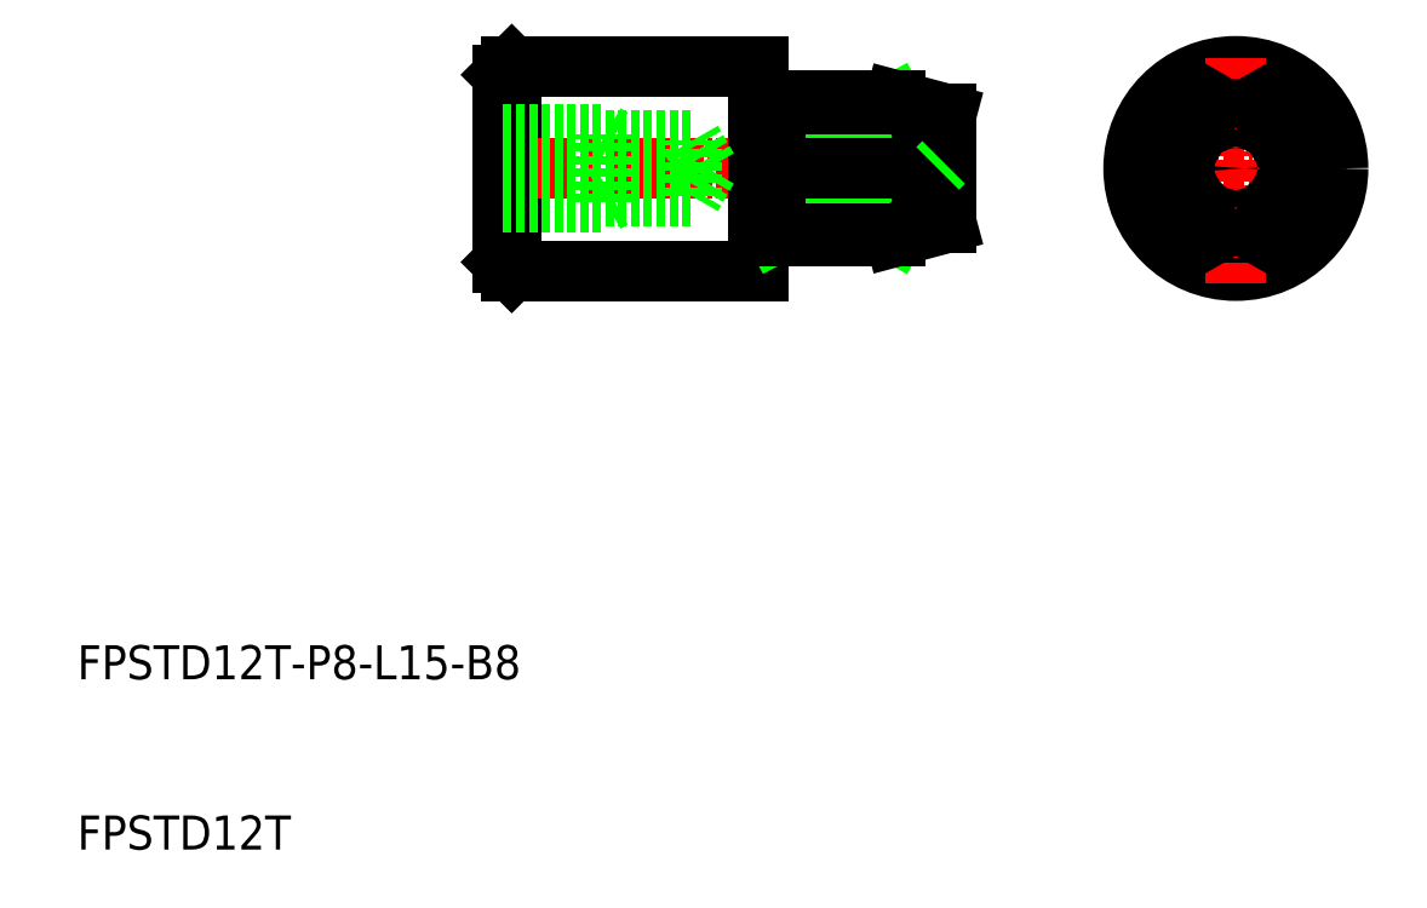
<metadata>
{"format":"dxf","ext":"dxf","renderer":"ezdxf+matplotlib","layout":"modelspace","background":"white","min_lineweight":24,"dpi":150}
</metadata>
<code>
0
SECTION
2
ENTITIES
0
LINE
8
CENTER
10
71.25
20
50
30
0
11
84.75
21
50
31
0
0
ARC
8
0
10
78
20
50
30
0
40
3.9
50
70.12
51
109.9
0
ARC
8
0
10
78
20
50
30
0
40
3.9
50
250.1
51
289.9
0
ARC
8
0
10
78
20
50
30
0
40
4
50
251.8
51
288.2
0
ARC
8
0
10
78
20
50
30
0
40
4
50
71.79
51
108.2
0
CIRCLE
8
0
10
78
20
50
30
0
40
2.982
0
CIRCLE
8
0
10
78
20
50
30
0
40
6
0
LINE
8
CENTER
10
78
20
43.25
30
0
11
78
21
56.75
31
0
0
LINE
8
0
10
50
20
56
30
0
11
50
21
54
31
0
0
LINE
8
0
10
35.5
20
56
30
0
11
35
21
55.5
31
0
0
LINE
8
0
10
35.5
20
56
30
0
11
35.5
21
44
31
0
0
LINE
8
0
10
35.5
20
44
30
0
11
35.5
21
56
31
0
0
TEXT
8
0
10
10
20
10
30
0
40
2
1
FPSTD12T
0
TEXT
8
0
10
10
20
20
30
0
40
2
1
FPSTD12T-P8-L15-B8
0
LINE
8
CENTER
10
33.5
20
50
30
0
11
62.5
21
50
31
0
0
LINE
8
0
10
35.5
20
44
30
0
11
50
21
44
31
0
0
LINE
8
0
10
35.5
20
44
30
0
11
35
21
44.5
31
0
0
LINE
8
0
10
35
20
44.5
30
0
11
35
21
55.5
31
0
0
LINE
8
0
10
50
20
44
30
0
11
50
21
46
31
0
0
LINE
8
0
10
51
20
46.2
30
0
11
58.3
21
50
31
0
0
LINE
8
0
10
51
20
50
30
0
11
58
21
46.2
31
0
0
LINE
8
0
10
51
20
50
30
0
11
58
21
53.8
31
0
0
LINE
8
0
10
51
20
53.8
30
0
11
58.3
21
50
31
0
0
LINE
8
0
10
58
20
53.8
30
0
11
51
21
53.8
31
0
0
LINE
8
0
10
51
20
50
30
0
11
58.3
21
50
31
0
0
LINE
8
0
10
51
20
54
30
0
11
58
21
54
31
0
0
LINE
8
0
10
58
20
46.2
30
0
11
51
21
46.2
31
0
0
LINE
8
0
10
51
20
46
30
0
11
58
21
46
31
0
0
LINE
8
0
10
50
20
46
30
0
11
50
21
54
31
0
0
LINE
8
0
10
51
20
54
30
0
11
51
21
46
31
0
0
ARC
8
0
10
50.1
20
46
30
0
40
0.1
50
90
51
180
0
LINE
8
0
10
50.9
20
46.1
30
0
11
50.1
21
46.1
31
0
0
ARC
8
0
10
50.9
20
46
30
0
40
0.1
50
0
51
90
0
ARC
8
0
10
50.1
20
54
30
0
40
0.1
50
180
51
270
0
LINE
8
0
10
50.9
20
53.9
30
0
11
50.1
21
53.9
31
0
0
ARC
8
0
10
50.9
20
54
30
0
40
0.1
50
270
51
0
0
LINE
8
0
10
60.5
20
50
30
0
11
61
21
49.5
31
0
0
LINE
8
0
10
61
20
53.2
30
0
11
61
21
46.8
31
0
0
ARC
8
0
10
57.62
20
48.14
30
0
40
1.977
50
281
51
70.02
0
LINE
8
0
10
58
20
46
30
0
11
61
21
46.8
31
0
0
LINE
8
0
10
58
20
46
30
0
11
58
21
46.2
31
0
0
LINE
8
0
10
58
20
54
30
0
11
61
21
53.2
31
0
0
ARC
8
0
10
57.62
20
51.86
30
0
40
1.977
50
290
51
79.05
0
LINE
8
0
10
58
20
54
30
0
11
58
21
53.8
31
0
0
LINE
8
0
10
60.5
20
50
30
0
11
61
21
50.5
31
0
0
LINE
8
0
10
76.75
20
46.2
30
0
11
74.56
21
50
31
0
0
ARC
8
0
10
78
20
50
30
0
40
3.9
50
109.9
51
250.1
0
CIRCLE
8
0
10
78
20
50
30
0
40
0.5
0
LINE
8
0
10
76.75
20
53.8
30
0
11
74.56
21
50
31
0
0
LINE
8
0
10
35.5
20
56
30
0
11
50
21
56
31
0
0
LINE
8
0
10
79.25
20
46.2
30
0
11
81.44
21
50
31
0
0
ARC
8
0
10
78
20
50
30
0
40
3.9
50
289.9
51
70.12
0
LINE
8
0
10
79.25
20
53.8
30
0
11
81.44
21
50
31
0
0
LINE
8
0
10
41
20
52
30
0
11
41.66
21
51.62
31
0
0
LINE
8
0
10
35
20
51.62
30
0
11
46.06
21
51.62
31
0
0
LINE
8
0
10
35
20
52
30
0
11
41
21
52
31
0
0
LINE
8
0
10
47
20
50
30
0
11
46.06
21
48.38
31
0
0
LINE
8
0
10
41
20
48
30
0
11
41.66
21
48.38
31
0
0
LINE
8
0
10
35
20
48.38
30
0
11
46.06
21
48.38
31
0
0
LINE
8
0
10
35
20
48
30
0
11
41
21
48
31
0
0
LINE
8
0
10
47
20
50
30
0
11
46.06
21
51.62
31
0
0
LINE
8
0
10
46.06
20
48.38
30
0
11
46.06
21
51.62
31
0
0
LINE
8
0
10
41
20
48
30
0
11
41
21
52
31
0
0
ENDSEC
0
EOF

</code>
